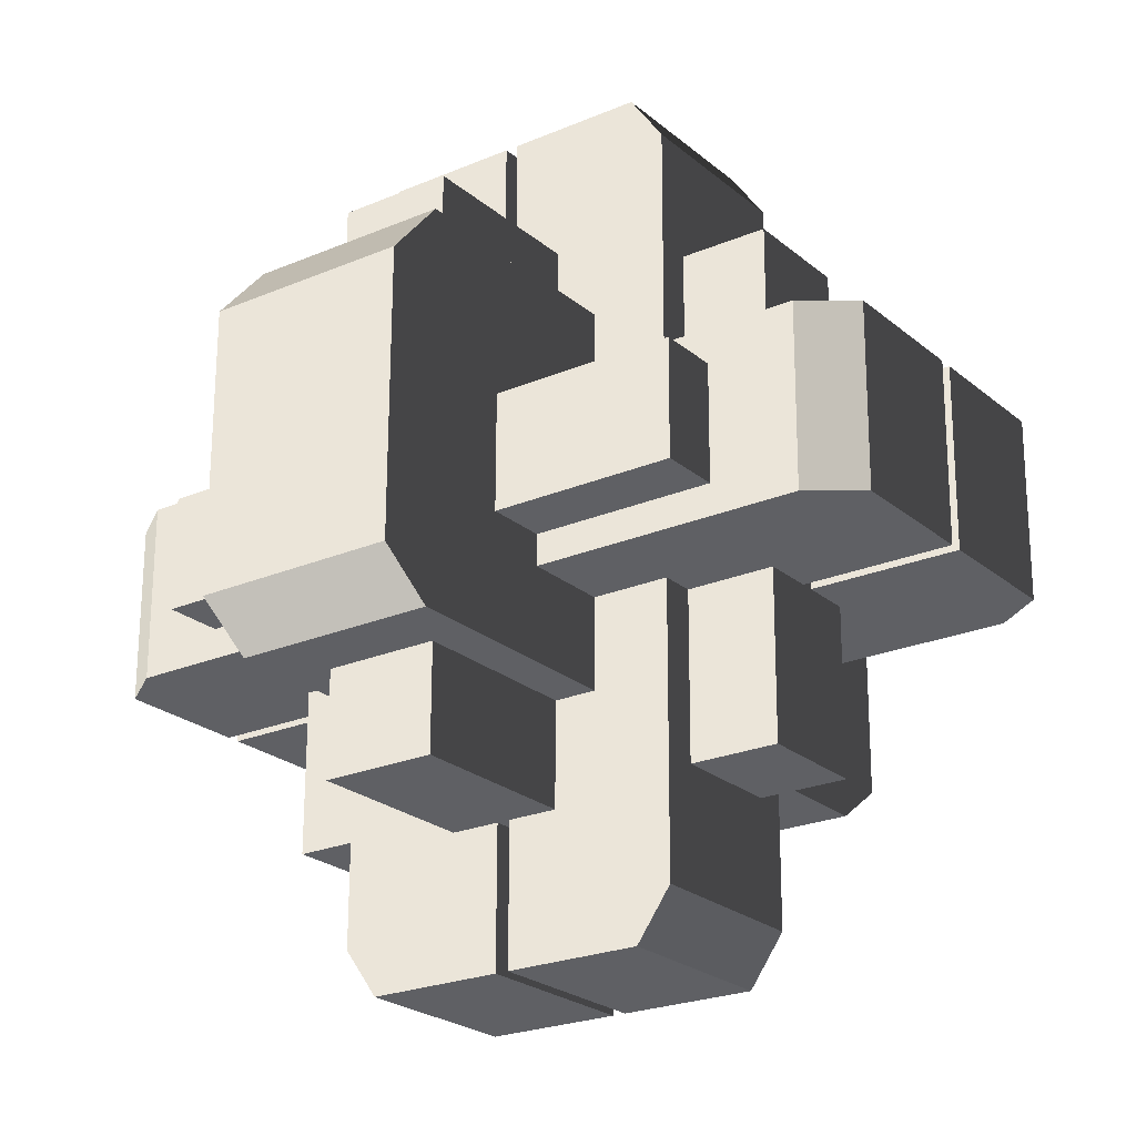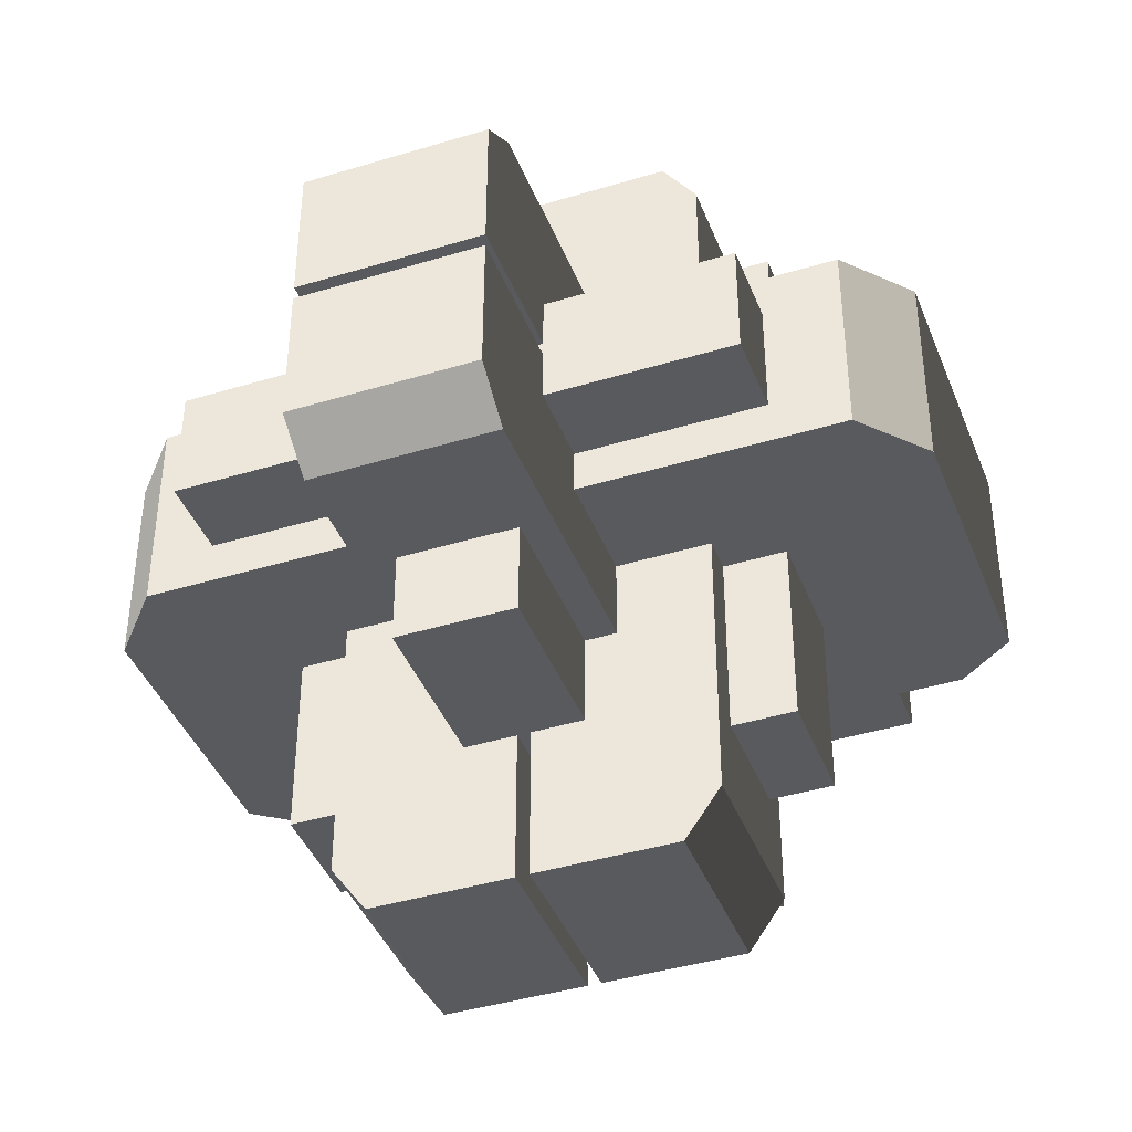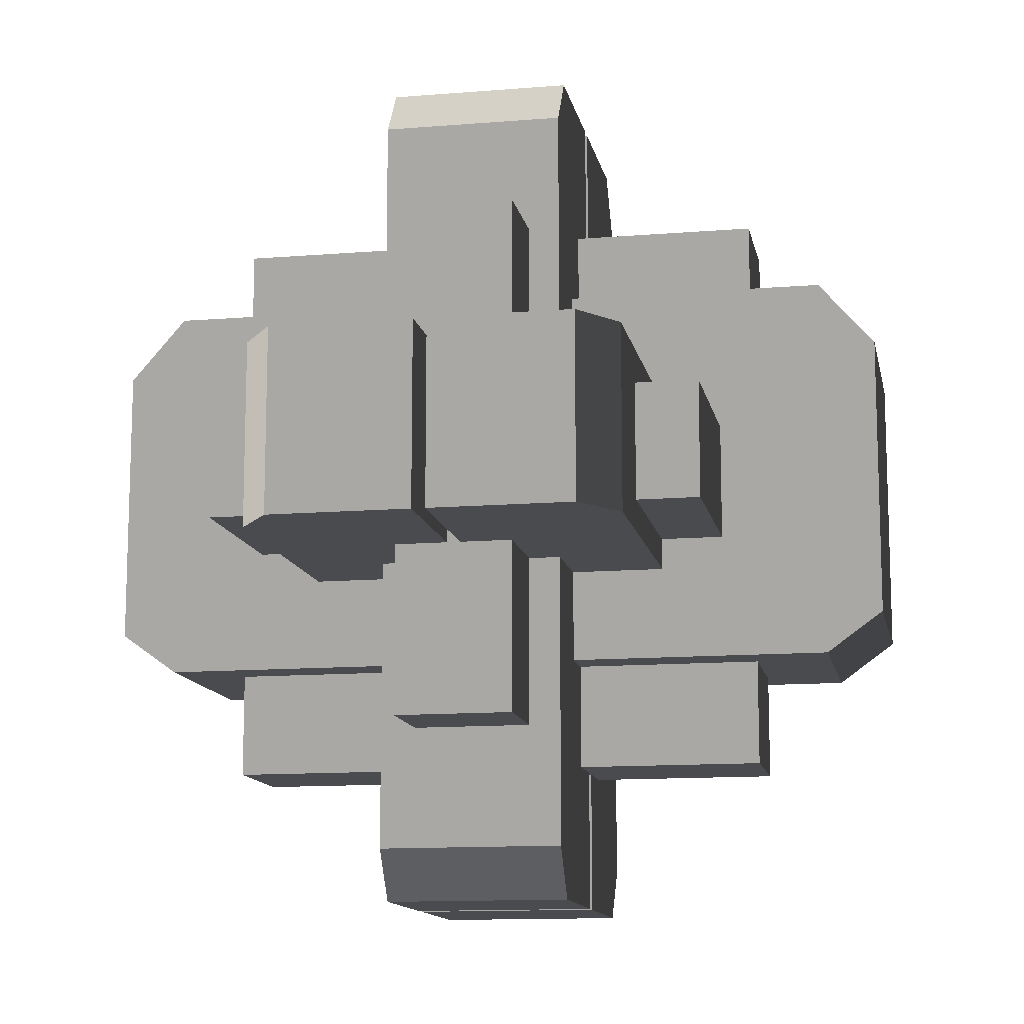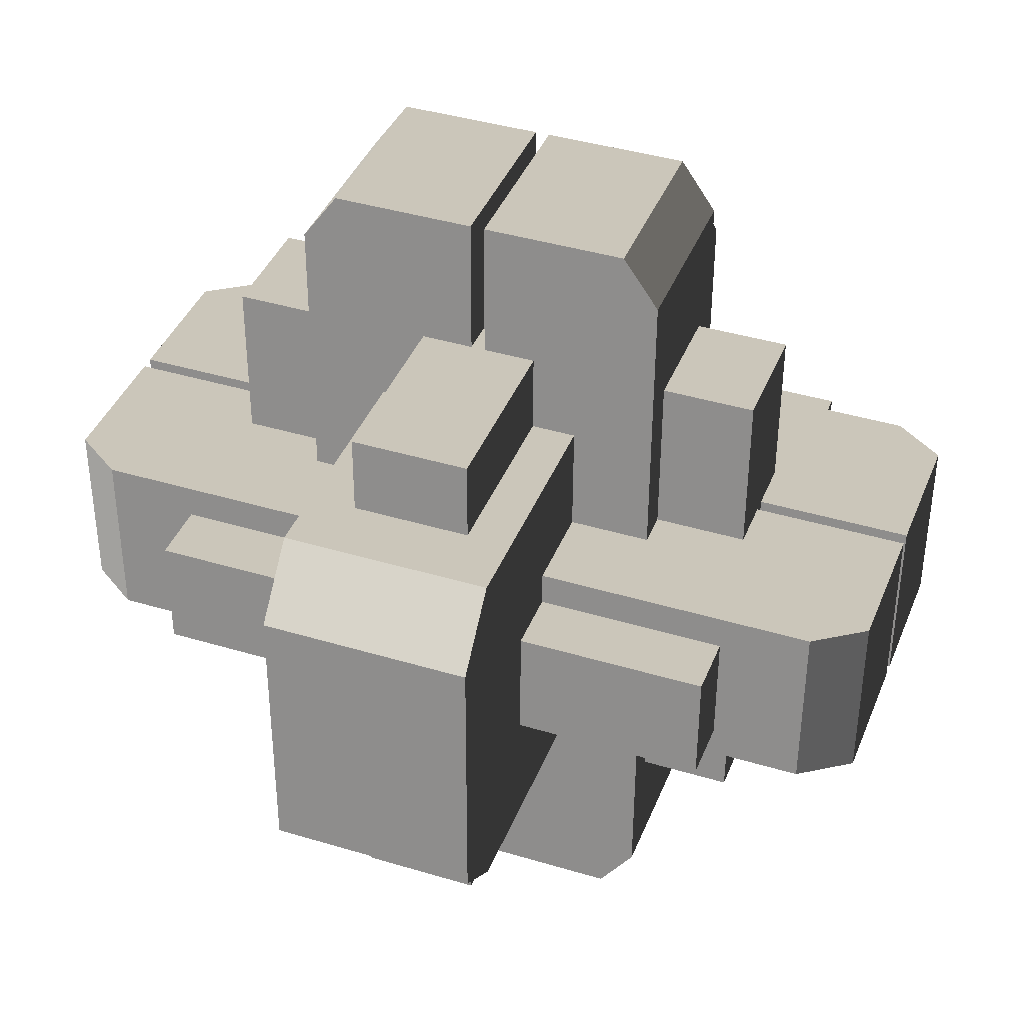
<metadata>
{"format":"obj","ext":"obj","renderer":"f3d","projection":"perspective","resolution":1024,"background":"white","views":[{"elev":-23.4,"azim":-54.1,"up":"+Z"},{"elev":-41.3,"azim":20.4,"up":"+Y"},{"elev":-12.7,"azim":10.8,"up":"+Z"},{"elev":39.7,"azim":-69.7,"up":"+Z"}]}
</metadata>
<code>
v -0.3557 0.6358 1.089
v -0.3557 0.5622 1.21
v -0.3582 0.571 -1.644
v -0.3578 0.7066 -1.451
v -0.3556 0.699 1.017
v -0.3559 0.3815 1.305
v -0.3592 0.03264 -1.646
v -0.3563 0.02248 1.647
v -0.356 0.1727 1.647
v -0.1053 0.4736 1.376
v 0.1232 0.56 1.648
v 0.03316 0.4516 1.648
v 0.1607 0.6355 1.542
v 0.2293 0.6966 1.456
v 0.1943 0.6976 1.146
v -0.192 0.2972 1.647
v -0.06014 0.3394 1.647
v 0.3443 0.7054 -1.452
v 0.3469 0.6964 1.456
v 0.3444 -0.7066 1.451
v 0.3418 -0.6976 -1.456
v -0.3603 -0.6964 -1.456
v -0.3577 -0.7054 1.452
v -0.3573 -0.5697 1.645
v 0.3448 -0.571 1.644
v 0.3468 0.5596 1.648
v 0.3419 -0.5608 -1.648
v -0.3602 -0.5596 -1.648
v 0.3439 0.5698 -1.645
v -0.9383 1.114 -0.2195
v -0.938 1.112 0.2281
v -0.9419 -1.11 0.2212
v -0.9422 -1.109 -0.2264
v 0.9419 1.11 -0.2212
v 0.938 -1.112 -0.2281
v 0.9383 -1.114 0.2195
v 0.9422 1.109 0.2264
v 0.2248 1.056 -0.9901
v -0.2228 1.057 -0.9897
v -0.2265 -1.05 -0.9962
v 0.2211 -1.051 -0.9966
v 0.2265 1.05 0.9962
v 0.2228 -1.057 0.9897
v -0.2248 -1.056 0.9901
v -0.2211 1.051 0.9966
v 0.6986 -1.454 -0.3495
v 0.6993 -1.456 0.3527
v 0.7044 1.452 0.3616
v 0.7037 1.454 -0.3405
v -0.6992 1.456 -0.3393
v -0.6986 1.454 0.3629
v -0.7037 -1.454 0.3539
v -0.7044 -1.452 -0.3482
v -0.5679 -1.646 0.3532
v -0.5685 -1.644 -0.3489
v 0.5627 -1.648 0.3522
v 0.5621 -1.646 -0.3499
v -0.5627 1.648 -0.3388
v -0.5621 1.646 0.3633
v 0.5685 1.644 0.3623
v 0.5679 1.646 -0.3398
v -1.517 0.4026 -0.5391
v -1.517 0.4024 -0.4574
v -1.517 0.1502 -0.4721
v -1.518 -0.3878 -0.5415
v -1.518 -0.0362 -0.3775
v -1.518 -0.1256 -0.3085
v -1.518 -0.2076 -0.3097
v -1.518 -0.3886 -0.2888
v -1.302 -0.3874 -0.6978
v 1.341 -0.3921 -0.7002
v 1.342 0.3984 -0.6978
v -1.301 0.403 -0.6954
v -1.246 -0.3897 -0.101
v 1.558 -0.3932 -0.5443
v -0.9888 -0.3905 0.007063
v 1.559 -0.3966 0.5391
v -0.9035 -0.3914 0.2755
v -0.9194 -0.3922 0.5413
v 1.342 -0.3969 0.7873
v -0.8285 -0.3927 0.6559
v -0.8743 -0.3931 0.7893
v -0.9913 -0.3918 0.4506
v -0.7968 -0.2856 0.7896
v 1.344 0.3935 0.7898
v -0.5758 0.2661 0.7911
v -0.6417 0.397 0.7915
v 1.559 0.3972 -0.5418
v 1.56 0.3939 0.5415
v -0.6379 0.3977 0.5435
v -0.8136 0.3988 0.2844
v -1.001 0.4002 -0.05058
v -1.138 0.4013 -0.3361
v -0.6483 0.3974 0.6664
v 1.052 -0.2223 -1.103
v 1.053 0.2254 -1.102
v -1.054 0.229 -1.1
v -1.055 -0.2186 -1.101
v 1.054 -0.229 1.1
v -1.053 -0.2254 1.102
v -1.052 0.2223 1.103
v 1.055 0.2186 1.101
v -0.3564 -0.03054 1.646
v -0.3593 -0.02038 -1.646
v 0.3429 -0.02161 -1.647
v 0.3458 -0.03177 1.646
v 0.343 0.03141 -1.646
v 0.3459 0.02125 1.646
v 0.02864 1.645 0.3628
v 0.02286 -1.647 0.3527
v -0.02223 1.645 0.3629
v -0.02801 -1.647 0.3527
v -0.02285 1.647 -0.3393
v -0.02863 -1.645 -0.3494
v 0.02802 1.647 -0.3393
v 0.02224 -1.645 -0.3495
v -0.9976 -0.04723 0.003053
v -0.06014 0.3394 1.647
v -0.01067 0.4157 1.273
v -0.192 0.2972 1.647
v 0.03316 0.4516 1.648
v 0.1232 0.56 1.648
v -0.3559 0.3815 1.305
v -0.3557 0.5622 1.21
v -0.356 0.1727 1.647
v -0.3557 0.6358 1.089
v 0.1943 0.6976 1.146
v 0.2293 0.6966 1.456
v -0.3556 0.699 1.017
v 0.1607 0.6355 1.542
v -0.3553 0.5608 1.648
v -0.3552 0.6976 1.456
v -1.301 -0.3923 0.7897
v -1.518 -0.3912 0.5418
v -1.516 0.3993 0.5443
v -1.299 0.3981 0.7921
v -0.8743 -0.3931 0.7893
v -0.8285 -0.3927 0.6559
v -0.9194 -0.3922 0.5413
v -0.9913 -0.3918 0.4506
v -1.246 -0.3897 -0.101
v -0.9888 -0.3904 0.007063
v -0.9035 -0.3914 0.2755
v -1.518 -0.3886 -0.2888
v -1.518 -0.2076 -0.3097
v -1.518 -0.1256 -0.3085
v -1.518 -0.0362 -0.3775
v -1.517 0.4024 -0.4574
v -1.517 0.1502 -0.4721
v -1.138 0.4013 -0.3361
v -1.001 0.4002 -0.05058
v -0.8136 0.3988 0.2844
v -0.6379 0.3977 0.5435
v -0.6483 0.3974 0.6664
v -0.6417 0.397 0.7915
v -0.5758 0.2661 0.7911
v -0.7968 -0.2856 0.7896
v -0.813 0.03834 0.02573
o PlanetBeFall
f 3 2 1
f 1 5 4
f 3 7 6
f 8 9 6
f 12 11 10
f 13 10 11
f 14 10 13
f 15 10 14
f 5 10 15
f 1 10 5
f 2 10 1
f 6 10 2
f 9 10 6
f 16 10 9
f 17 10 16
f 14 19 18
f 18 4 5
f 22 21 20
f 25 24 23
f 13 11 26
f 14 13 19
f 27 21 22
f 3 4 18
f 48 47 46
f 52 51 50
f 54 52 53
f 46 47 56
f 51 59 58
f 60 48 49
f 64 63 62
f 66 64 65
f 67 66 65
f 68 65 69
f 72 71 70
f 74 69 65
f 70 71 75
f 76 74 75
f 78 76 77
f 77 80 79
f 81 79 80
f 81 80 82
f 83 78 79
f 84 82 80
f 86 84 85
f 86 85 87
f 90 89 88
f 92 91 88
f 88 73 62
f 88 72 73
f 63 93 62
f 94 85 89
f 94 87 85
f 65 62 73
f 88 89 77
f 89 85 80
f 75 71 72
f 22 23 24
f 28 24 103
f 27 25 20
f 25 27 105
f 18 19 26
f 107 29 26
f 47 48 60
f 56 60 109
f 59 51 52
f 111 59 54
f 53 50 58
f 55 58 113
f 61 49 46
f 115 61 57
f 24 25 106
f 29 107 7
f 26 11 12
f 108 12 17
f 17 16 8
f 16 9 8
f 105 27 28
f 107 108 8
f 106 105 104
f 57 56 110
f 115 109 60
f 114 112 54
f 59 111 113
f 115 116 110
f 111 112 114
f 82 117 81
f 81 117 79
f 79 117 83
f 83 117 78
f 78 117 76
f 76 117 74
f 74 117 69
f 69 117 68
f 68 117 67
f 67 117 66
f 66 117 64
f 64 117 63
f 63 117 93
f 93 117 92
f 92 117 91
f 91 117 90
f 90 117 94
f 94 117 87
f 87 117 86
f 86 117 84
f 84 117 82
f 120 119 118
f 121 118 119
f 124 119 123
f 123 119 125
f 126 119 124
f 128 119 127
f 127 119 129
f 130 119 128
f 125 119 120
f 122 119 130
f 129 119 126
f 121 122 131
f 118 121 131
f 120 131 125
f 127 129 132
f 130 128 132
f 132 131 122
f 125 131 124
f 124 131 132
f 129 126 132
f 135 134 133
f 138 137 133
f 140 139 133
f 142 140 134
f 142 143 140
f 144 141 134
f 145 144 134
f 147 146 134
f 148 149 147
f 150 148 135
f 152 151 135
f 135 136 153
f 154 153 136
f 154 136 155
f 156 155 136
f 137 157 136
f 138 158 137
f 140 158 139
f 139 158 138
f 145 158 144
f 151 158 150
f 150 158 148
f 154 158 153
f 156 158 155
f 137 158 157
f 157 158 156
f 141 158 142
f 142 158 143
f 143 158 140
f 144 158 141
f 146 158 145
f 147 158 146
f 148 158 149
f 149 158 147
f 152 158 151
f 153 158 152
f 155 158 154
f 4 3 1
f 2 3 6
f 7 8 6
f 17 12 10
f 15 14 18
f 15 18 5
f 23 22 20
f 20 25 23
f 19 13 26
f 28 27 22
f 29 3 18
f 49 48 46
f 53 52 50
f 55 54 53
f 57 46 56
f 50 51 58
f 61 60 49
f 65 64 62
f 68 67 65
f 73 72 70
f 75 74 65
f 65 70 75
f 77 76 75
f 78 77 79
f 85 84 80
f 91 90 88
f 93 92 88
f 93 88 62
f 90 94 89
f 70 65 73
f 75 88 77
f 77 89 80
f 88 75 72
f 28 22 24
f 104 28 103
f 21 27 20
f 106 25 105
f 29 18 26
f 108 107 26
f 56 47 60
f 110 56 109
f 54 59 52
f 112 111 54
f 55 53 58
f 114 55 113
f 57 61 46
f 116 115 57
f 103 24 106
f 3 29 7
f 108 26 12
f 108 17 8
f 104 105 28
f 7 107 8
f 103 106 104
f 116 57 110
f 61 115 60
f 55 114 54
f 58 59 113
f 109 115 110
f 113 111 114
f 122 121 119
f 120 118 131
f 128 127 132
f 130 132 122
f 123 125 124
f 126 124 132
f 136 135 133
f 139 138 133
f 134 140 133
f 141 142 134
f 146 145 134
f 135 147 134
f 135 148 147
f 151 150 135
f 152 135 153
f 157 156 136
f 133 137 136
f 1 1 1
f 1 1 1
f 1 1 1
f 1 1 1
f 1 1 1
f 1 1 1
f 1 1 1
f 1 1 1
f 1 1 1
f 1 1 1
f 1 1 1
f 1 1 1
f 1 1 1
f 1 1 1
f 1 1 1
f 1 1 1
f 1 1 1
f 1 1 1
f 1 1 1
f 1 1 1
f 1 1 1
f 1 1 1
f 1 1 1
f 1 1 1
f 1 1 1
f 1 1 1
f 1 1 1
f 1 1 1
f 1 1 1
f 1 1 1
f 1 1 1
f 1 1 1
f 1 1 1
f 1 1 1
f 1 1 1
f 1 1 1
f 1 1 1
f 1 1 1
f 1 1 1
f 1 1 1
f 1 1 1
f 1 1 1
f 1 1 1
f 1 1 1
f 1 1 1
f 1 1 1
f 1 1 1
f 1 1 1
f 1 1 1
f 1 1 1
f 1 1 1
f 1 1 1
f 1 1 1
f 1 1 1
f 1 1 1
f 1 1 1
f 1 1 1
f 1 1 1
f 1 1 1
f 1 1 1
f 1 1 1
f 1 1 1
f 1 1 1
f 1 1 1
f 1 1 1
f 1 1 1
f 1 1 1
f 1 1 1
f 1 1 1
f 1 1 1
f 1 1 1
f 1 1 1
f 1 1 1
f 1 1 1
f 1 1 1
f 1 1 1
f 1 1 1
f 1 1 1
f 1 1 1
f 1 1 1
f 1 1 1
f 1 1 1
f 1 1 1
f 1 1 1
f 1 1 1
f 1 1 1
f 1 1 1
f 1 1 1
f 1 1 1
f 1 1 1
f 1 1 1
f 1 1 1
f 1 1 1
f 1 1 1
f 1 1 1
f 1 1 1
f 1 1 1
f 1 1 1
f 1 1 1
f 1 1 1
f 1 1 1
f 1 1 1
f 1 1 1
f 1 1 1
f 1 1 1
f 1 1 1
f 1 1 1
f 1 1 1
f 1 1 1
f 1 1 1
f 1 1 1
f 1 1 1
f 1 1 1
f 1 1 1
f 1 1 1
f 1 1 1
f 1 1 1
f 1 1 1
f 1 1 1
f 1 1 1
f 1 1 1
f 1 1 1
f 1 1 1
f 1 1 1
f 1 1 1
f 1 1 1
f 1 1 1
f 1 1 1
f 1 1 1
f 1 1 1
f 1 1 1
f 1 1 1
f 1 1 1
f 1 1 1
f 1 1 1
f 1 1 1
f 1 1 1
f 1 1 1
f 1 1 1
f 1 1 1
f 1 1 1
f 1 1 1
f 1 1 1
f 1 1 1
f 1 1 1
f 1 1 1
f 1 1 1
f 1 1 1
f 1 1 1
f 1 1 1
f 1 1 1
f 1 1 1
f 1 1 1
f 1 1 1
f 1 1 1
f 1 1 1
f 1 1 1
f 1 1 1
f 1 1 1
f 1 1 1
f 1 1 1
f 1 1 1
f 1 1 1
f 1 1 1
f 1 1 1
f 1 1 1
f 1 1 1
f 1 1 1
f 1 1 1
f 1 1 1
f 1 1 1
f 1 1 1
f 1 1 1
f 1 1 1
f 1 1 1
f 1 1 1
f 1 1 1
f 1 1 1
f 1 1 1
f 1 1 1
f 1 1 1
f 1 1 1
f 1 1 1
f 1 1 1
f 1 1 1
f 1 1 1
f 1 1 1
f 1 1 1
f 1 1 1
f 1 1 1
f 1 1 1
f 1 1 1
f 1 1 1
f 1 1 1
f 1 1 1
f 1 1 1
f 1 1 1
f 1 1 1
f 1 1 1
f 1 1 1
f 1 1 1
f 1 1 1
f 1 1 1
f 1 1 1
f 1 1 1
f 1 1 1
f 1 1 1
f 1 1 1
f 1 1 1
f 1 1 1
f 1 1 1
f 1 1 1
f 1 1 1
f 1 1 1
f 1 1 1
f 1 1 1
f 1 1 1
f 1 1 1
f 1 1 1
f 1 1 1
f 1 1 1
f 1 1 1
f 1 1 1
f 1 1 1
f 1 1 1
f 1 1 1
f 1 1 1
f 1 1 1
f 1 1 1
f 1 1 1
f 1 1 1
f 1 1 1
f 1 1 1
f 1 1 1
f 1 1 1
f 1 1 1
f 1 1 1
f 1 1 1
f 1 1 1
f 1 1 1
f 1 1 1
f 1 1 1
f 1 1 1
f 1 1 1
f 1 1 1
f 1 1 1
f 1 1 1
f 1 1 1
f 1 1 1
f 1 1 1
f 1 1 1
f 1 1 1
f 1 1 1
f 1 1 1
f 1 1 1
f 1 1 1
f 1 1 1
f 1 1 1
f 1 1 1
f 1 1 1
f 1 1 1
f 1 1 1
f 1 1 1
f 1 1 1
f 1 1 1
f 1 1 1
f 1 1 1
f 1 1 1
f 1 1 1
f 1 1 1
f 1 1 1
f 1 1 1
f 1 1 1
f 1 1 1
f 1 1 1
f 1 1 1
f 1 1 1
f 1 1 1
f 1 1 1
f 1 1 1
f 1 1 1
f 1 1 1
f 1 1 1
f 1 1 1
f 1 1 1
f 1 1 1
f 1 1 1
f 1 1 1
f 1 1 1
f 1 1 1
f 1 1 1
f 1 1 1
f 1 1 1
f 1 1 1
f 1 1 1
f 1 1 1
f 1 1 1
f 1 1 1
f 1 1 1
f 1 1 1
f 1 1 1
f 1 1 1
f 1 1 1
f 1 1 1
f 1 1 1
f 1 1 1
f 1 1 1
f 1 1 1
f 1 1 1
f 1 1 1
f 1 1 1
f 1 1 1
f 1 1 1
f 1 1 1
f 1 1 1
f 1 1 1
f 1 1 1
f 1 1 1
f 1 1 1
f 1 1 1
f 1 1 1
f 1 1 1
f 1 1 1
f 1 1 1
f 1 1 1
f 1 1 1
f 1 1 1
f 1 1 1
f 1 1 1
f 1 1 1
f 1 1 1
f 1 1 1
f 1 1 1
f 1 1 1
f 1 1 1
f 1 1 1
f 1 1 1
f 1 1 1
f 1 1 1
f 1 1 1
f 1 1 1
f 1 1 1
f 1 1 1
f 1 1 1
f 1 1 1
f 1 1 1
f 1 1 1
f 1 1 1
f 1 1 1
f 1 1 1
f 1 1 1
f 1 1 1
f 1 1 1
f 1 1 1
f 1 1 1
f 1 1 1
f 1 1 1
f 1 1 1
f 1 1 1
f 1 1 1
f 1 1 1
f 1 1 1
f 1 1 1
f 1 1 1
f 1 1 1
f 1 1 1
f 1 1 1
f 1 1 1
f 1 1 1
f 1 1 1
f 1 1 1
f 1 1 1
f 1 1 1
f 1 1 1
f 1 1 1
f 1 1 1
f 1 1 1
f 1 1 1
f 1 1 1
f 1 1 1
f 1 1 1
f 1 1 1
f 1 1 1
f 1 1 1
f 1 1 1
f 1 1 1
f 1 1 1
f 1 1 1
f 1 1 1
f 1 1 1
f 1 1 1
f 1 1 1
f 1 1 1
f 1 1 1
f 1 1 1
f 1 1 1
f 1 1 1
f 1 1 1
f 1 1 1
f 1 1 1
f 1 1 1
f 1 1 1
f 1 1 1
f 1 1 1
f 1 1 1
f 1 1 1
f 1 1 1
f 1 1 1
f 1 1 1
f 1 1 1
f 1 1 1
f 1 1 1
f 1 1 1
f 1 1 1
f 1 1 1
f 1 1 1
f 1 1 1
f 1 1 1
f 1 1 1
f 1 1 1
f 1 1 1
f 1 1 1
f 1 1 1
f 1 1 1
f 1 1 1
f 1 1 1
f 1 1 1
f 1 1 1
f 1 1 1
f 1 1 1
f 1 1 1
f 1 1 1
f 1 1 1
f 1 1 1
f 1 1 1
f 1 1 1
f 1 1 1
f 1 1 1
f 1 1 1
f 1 1 1
f 1 1 1
f 1 1 1
f 1 1 1
f 1 1 1
f 1 1 1
f 1 1 1
f 1 1 1
f 1 1 1
f 1 1 1
f 1 1 1
f 1 1 1
f 1 1 1
f 1 1 1
f 1 1 1
f 1 1 1
f 1 1 1
f 1 1 1
f 1 1 1
f 1 1 1
f 1 1 1
f 1 1 1
f 1 1 1
f 1 1 1
f 1 1 1
f 1 1 1
f 1 1 1
f 1 1 1
f 1 1 1
f 1 1 1
f 1 1 1
f 1 1 1
f 1 1 1
f 1 1 1
f 1 1 1
f 1 1 1
f 1 1 1
f 1 1 1
f 1 1 1
f 1 1 1
f 1 1 1
f 1 1 1
f 1 1 1
f 1 1 1
f 1 1 1
f 1 1 1
f 1 1 1
f 1 1 1
f 1 1 1
f 1 1 1
f 1 1 1
f 1 1 1
f 1 1 1
f 1 1 1
f 1 1 1
f 1 1 1
f 1 1 1
f 1 1 1
f 1 1 1
f 1 1 1
f 1 1 1
f 1 1 1
f 1 1 1
f 1 1 1
f 1 1 1
f 1 1 1
f 1 1 1
f 1 1 1
f 1 1 1
f 1 1 1
f 1 1 1
f 1 1 1
f 1 1 1
f 1 1 1
f 1 1 1
f 1 1 1
f 1 1 1
f 1 1 1
f 1 1 1
f 1 1 1
f 1 1 1
f 1 1 1
f 1 1 1
f 1 1 1
f 1 1 1
f 1 1 1
f 1 1 1
f 1 1 1
f 1 1 1
f 1 1 1
f 1 1 1
f 1 1 1
f 1 1 1
f 1 1 1
f 1 1 1
f 1 1 1
f 1 1 1
f 1 1 1
f 1 1 1
f 1 1 1
f 1 1 1
f 1 1 1
f 1 1 1
f 1 1 1
f 1 1 1
f 1 1 1
f 1 1 1
f 1 1 1
f 1 1 1
f 1 1 1
f 1 1 1
f 1 1 1
f 1 1 1
f 32 31 30
f 36 35 34
f 37 34 30
f 36 37 31
f 35 36 32
f 34 35 33
f 40 39 38
f 44 43 42
f 45 42 38
f 44 45 39
f 43 44 40
f 42 43 41
f 97 96 95
f 101 100 99
f 102 99 95
f 101 102 96
f 100 101 97
f 99 100 98
f 33 32 30
f 37 36 34
f 31 37 30
f 32 36 31
f 33 35 32
f 30 34 33
f 41 40 38
f 45 44 42
f 39 45 38
f 40 44 39
f 41 43 40
f 38 42 41
f 98 97 95
f 102 101 99
f 96 102 95
f 97 101 96
f 98 100 97
f 95 99 98

</code>
